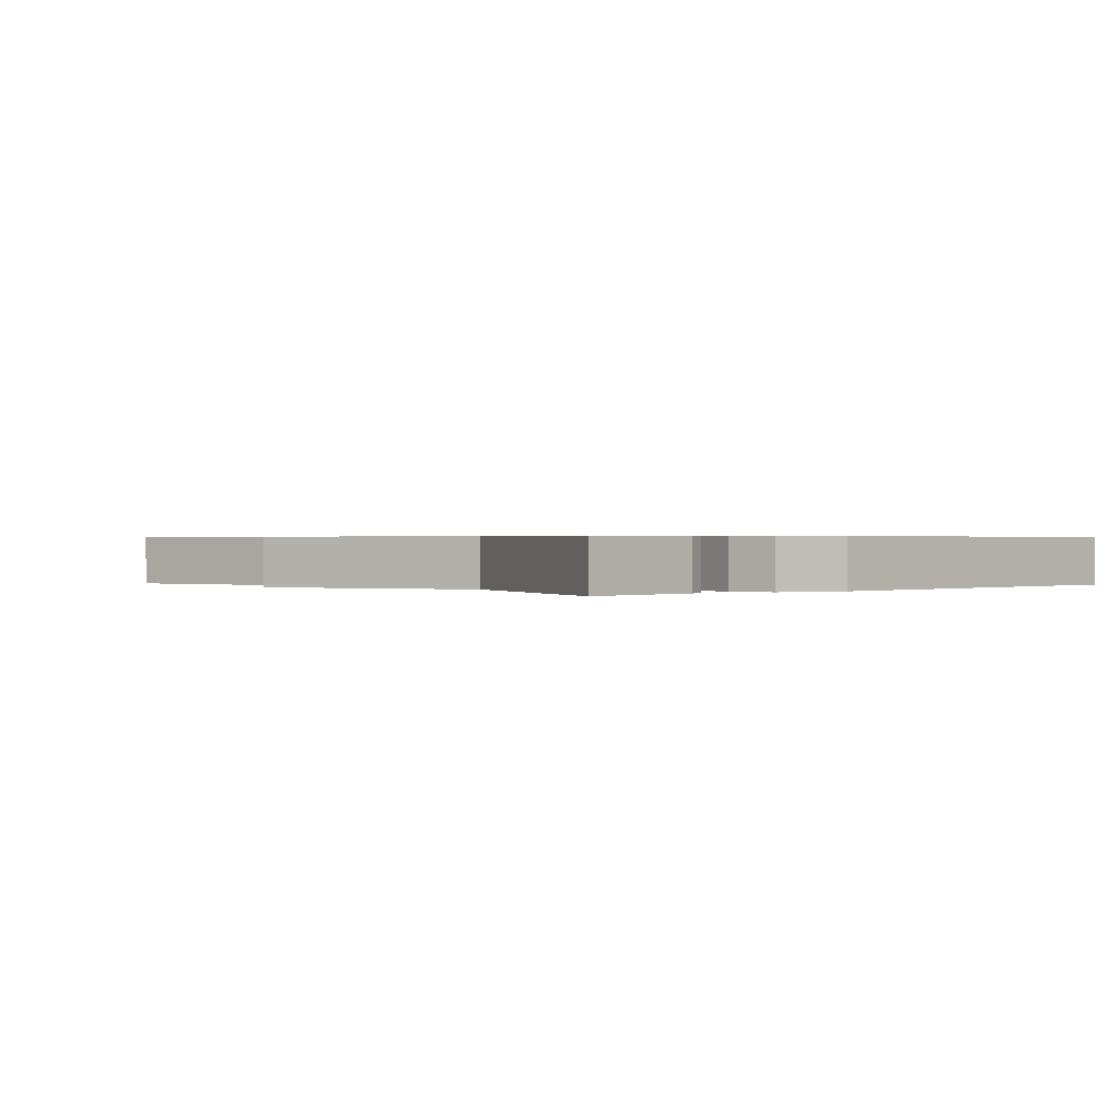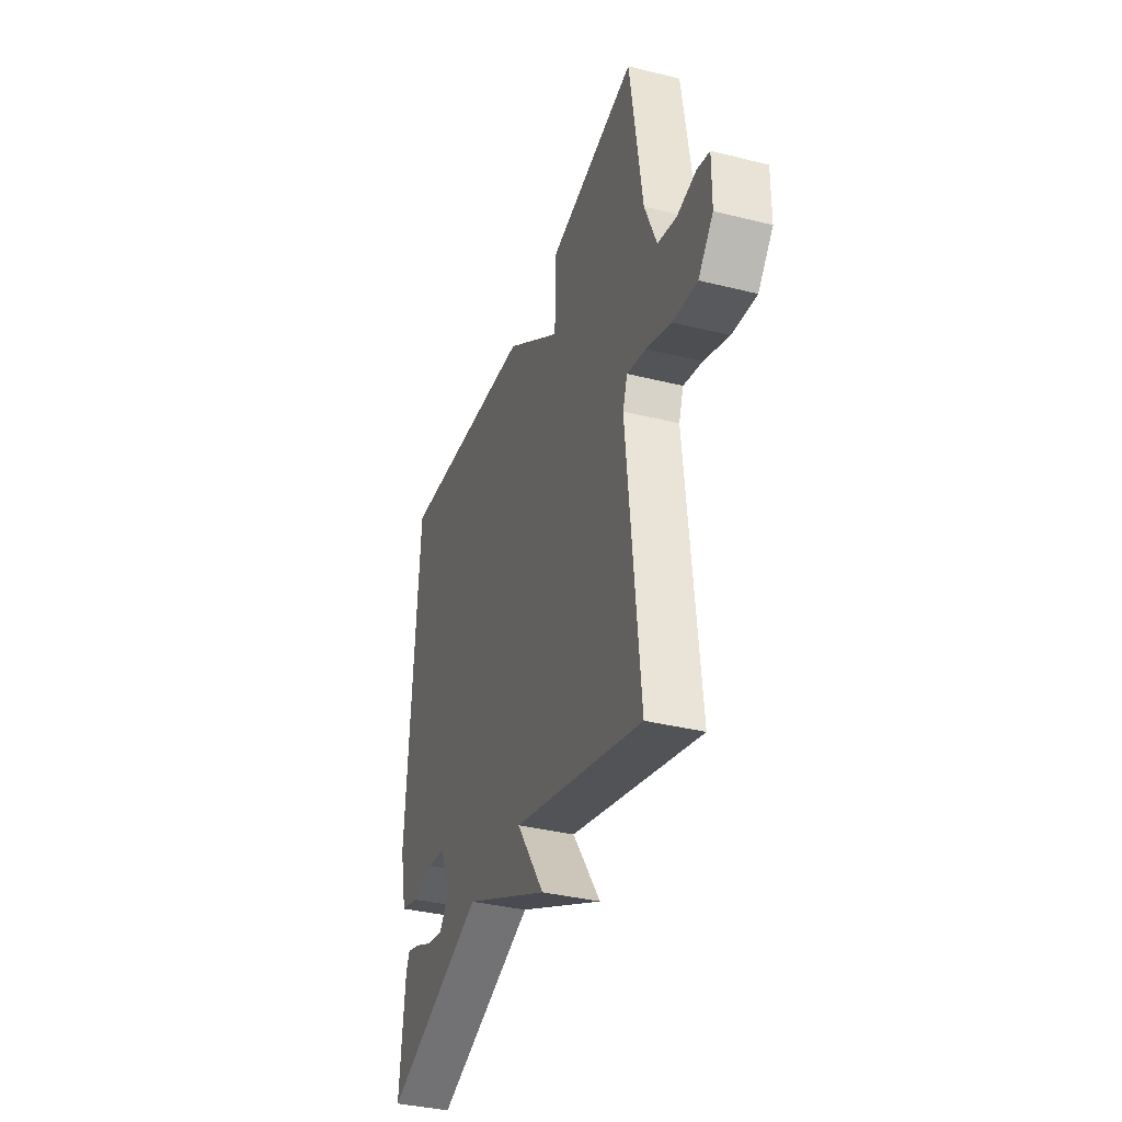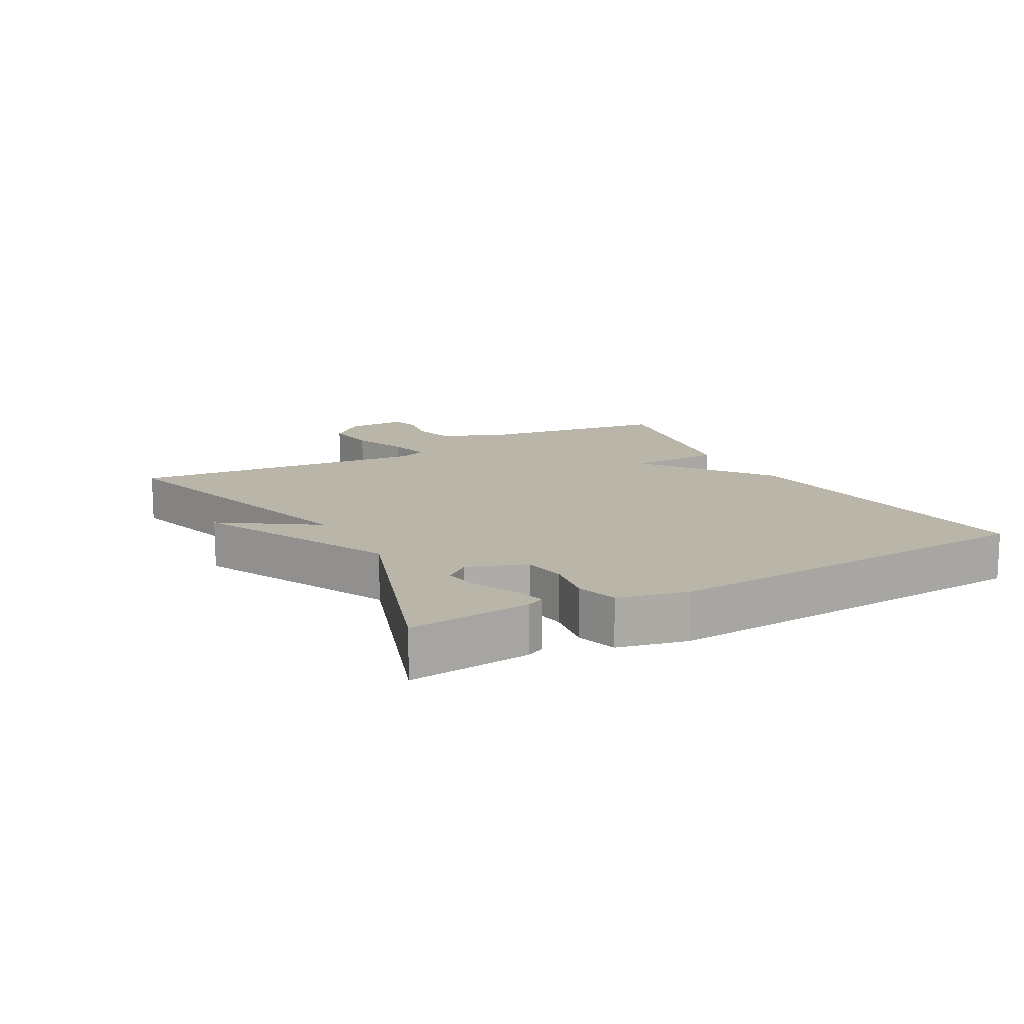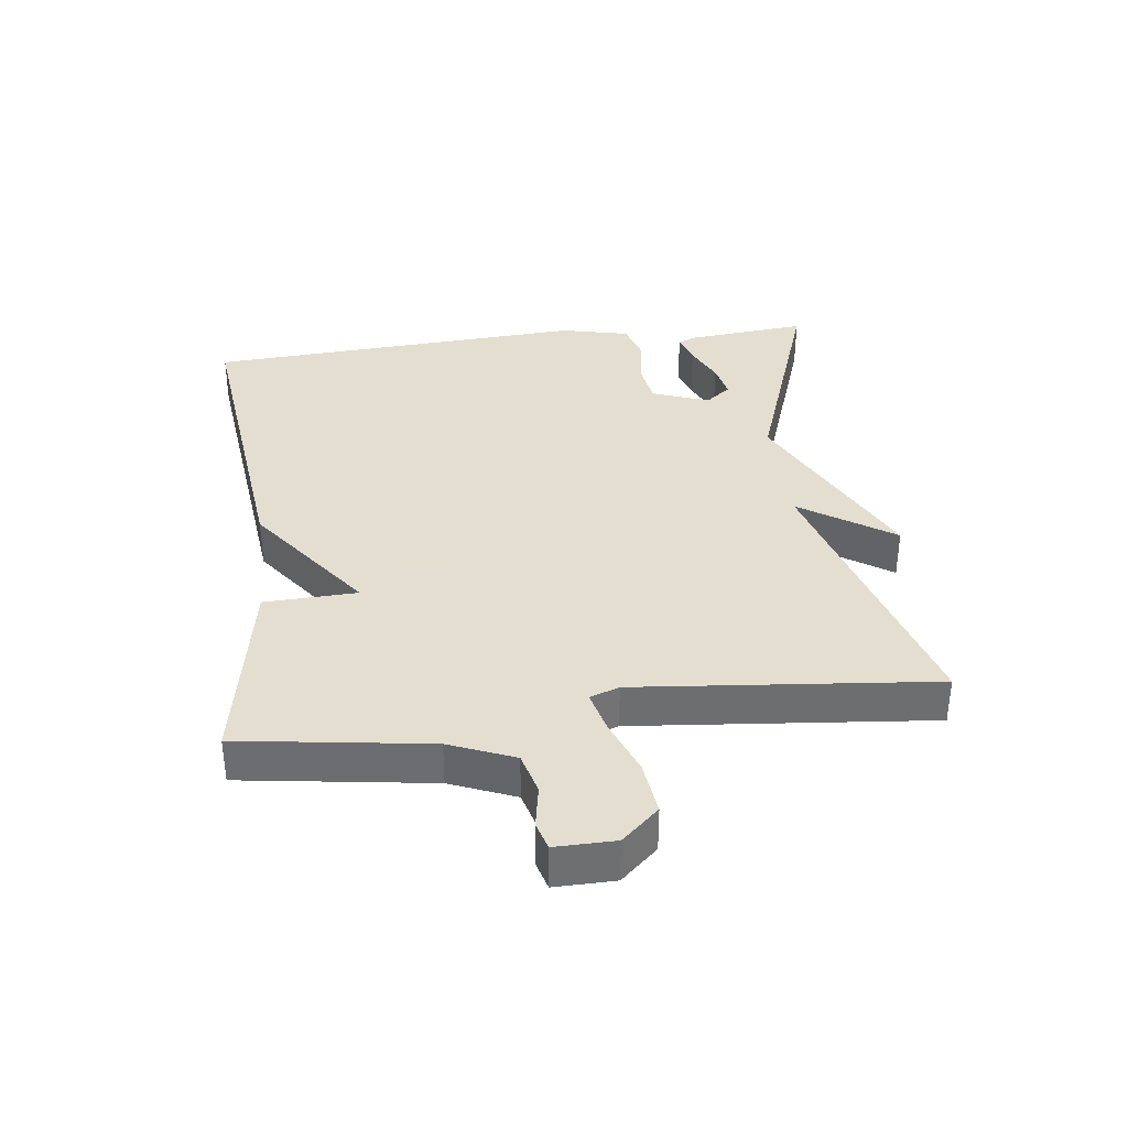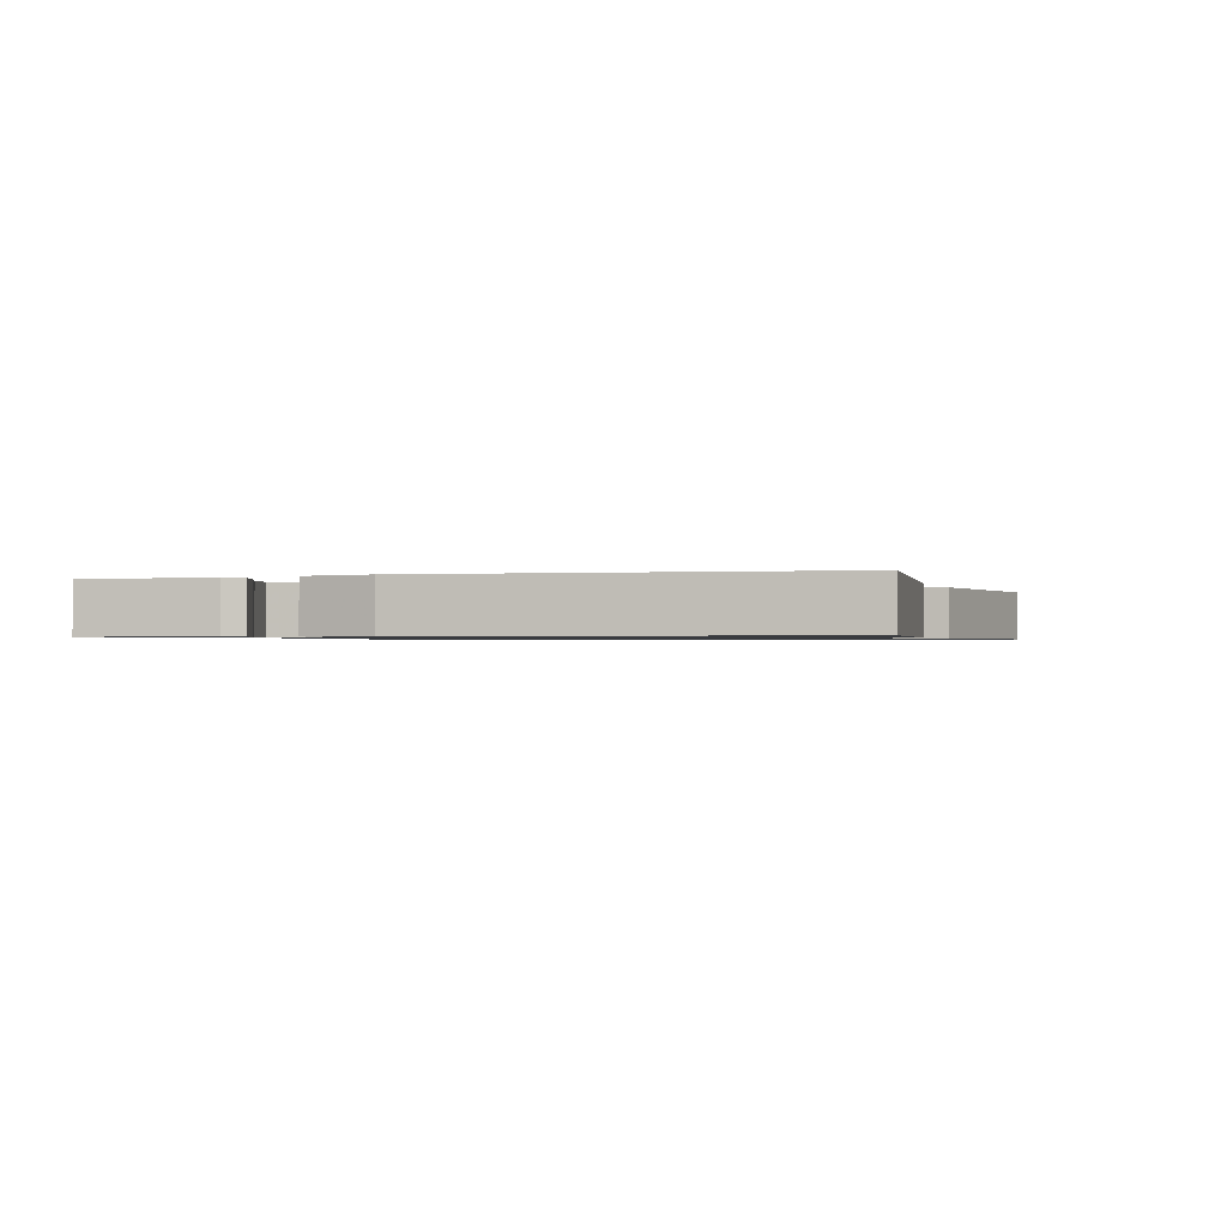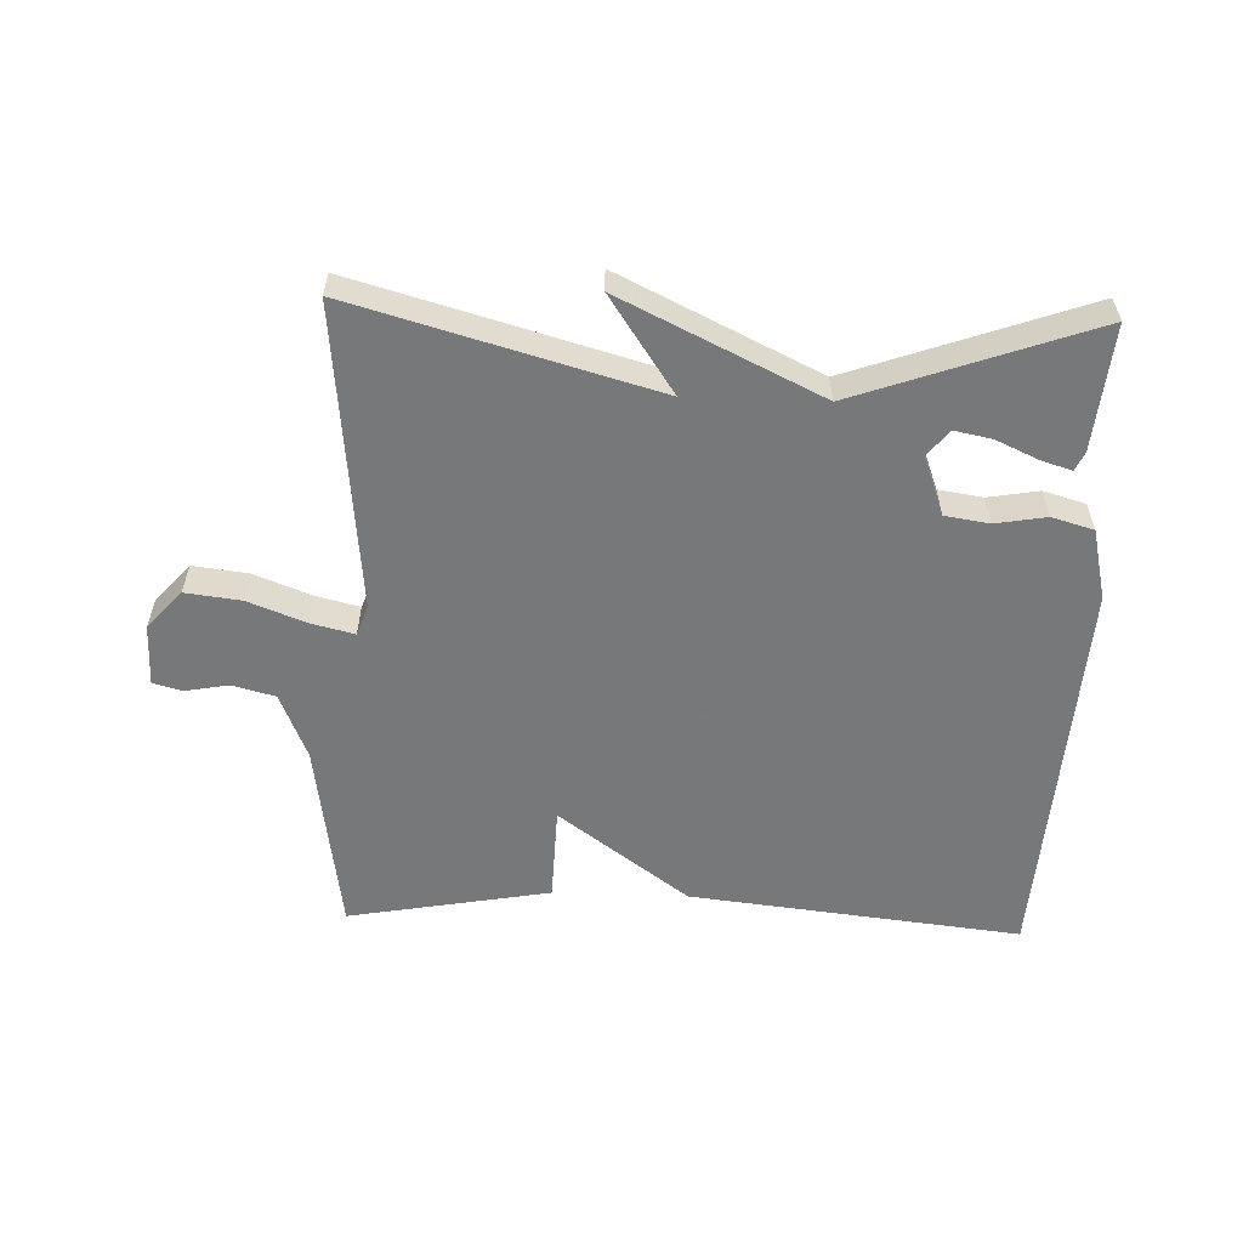
<metadata>
{"format":"obj","ext":"obj","renderer":"f3d","projection":"perspective","resolution":1024,"background":"white","views":[{"elev":0.5,"azim":-131.2,"up":"+Y"},{"elev":-36.6,"azim":72.1,"up":"+Z"},{"elev":13.6,"azim":-119.1,"up":"+Y"},{"elev":35.9,"azim":82.8,"up":"+Y"},{"elev":-0.9,"azim":-72.7,"up":"+Y"},{"elev":-57.3,"azim":178.0,"up":"+Y"}]}
</metadata>
<code>
v -0.5 0.07 0.5
v -0.003 0.07 0.445
v 0.192 0.07 0.302
v 0.197 0.07 0.445
v 0.5 0.07 0.5
v 0.543 0.07 0.208
v 0.584 0.07 0.109
v 0.648 0.07 0.092
v 0.714 0.07 0.104
v 0.757 0.07 0.092
v 0.756 0.07 0
v 0.705 0.07 -0.057
v 0.622 0.07 -0.047
v 0.536 0.07 -0.014
v 0.471 0.07 0.002
v 0.455 0.07 -0.043
v 0.5 0.07 -0.5
v 0.052 0.07 -0.375
v 0.149 0.07 -0.518
v -0.148 0.07 -0.375
v -0.5 0.07 -0.5
v -0.482 0.07 -0.313
v -0.469 0.07 -0.285
v -0.422 0.07 -0.3
v -0.36 0.07 -0.328
v -0.304 0.07 -0.339
v -0.273 0.07 -0.3
v -0.306 0.07 -0.212
v -0.372 0.07 -0.202
v -0.448 0.07 -0.215
v -0.511 0.07 -0.197
v -0.536 0.07 -0.091
v -0.5 0 0.5
v -0.003 0 0.445
v 0.192 0 0.302
v 0.197 0 0.445
v 0.5 0 0.5
v 0.543 0 0.208
v 0.584 0 0.109
v 0.648 0 0.092
v 0.714 0 0.104
v 0.757 0 0.092
v 0.756 0 0
v 0.705 0 -0.057
v 0.622 0 -0.047
v 0.536 0 -0.014
v 0.471 0 0.002
v 0.455 0 -0.043
v 0.5 0 -0.5
v 0.052 0 -0.375
v 0.149 0 -0.518
v -0.148 0 -0.375
v -0.5 0 -0.5
v -0.482 0 -0.313
v -0.469 0 -0.285
v -0.422 0 -0.3
v -0.36 0 -0.328
v -0.304 0 -0.339
v -0.273 0 -0.3
v -0.306 0 -0.212
v -0.372 0 -0.202
v -0.448 0 -0.215
v -0.511 0 -0.197
v -0.536 0 -0.091
f 1 2 3
f 32 1 3
f 31 32 3
f 30 31 3
f 29 30 3
f 28 29 3
f 27 28 3
f 23 24 25
f 22 23 25
f 21 22 25
f 20 21 25 26
f 18 19 20
f 18 20 26 27
f 16 17 18
f 18 27 3
f 16 18 3
f 15 16 3
f 12 13 14
f 11 12 14
f 10 11 14
f 9 10 14
f 8 9 14
f 7 8 14 15
f 4 5 6
f 3 4 6
f 15 3 6
f 6 7 15
f 35 34 33
f 35 33 64
f 35 64 63
f 35 63 62
f 35 62 61
f 35 61 60
f 35 60 59
f 57 56 55
f 57 55 54
f 57 54 53
f 58 57 53 52
f 52 51 50
f 59 58 52 50
f 50 49 48
f 35 59 50
f 35 50 48
f 35 48 47
f 46 45 44
f 46 44 43
f 46 43 42
f 46 42 41
f 46 41 40
f 47 46 40 39
f 38 37 36
f 38 36 35
f 38 35 47
f 47 39 38
f 1 33 34 2
f 2 34 35 3
f 3 35 36 4
f 4 36 37 5
f 5 37 38 6
f 6 38 39 7
f 7 39 40 8
f 8 40 41 9
f 9 41 42 10
f 10 42 43 11
f 11 43 44 12
f 12 44 45 13
f 13 45 46 14
f 14 46 47 15
f 15 47 48 16
f 16 48 49 17
f 17 49 50 18
f 18 50 51 19
f 19 51 52 20
f 20 52 53 21
f 21 53 54 22
f 22 54 55 23
f 23 55 56 24
f 24 56 57 25
f 25 57 58 26
f 26 58 59 27
f 27 59 60 28
f 28 60 61 29
f 29 61 62 30
f 30 62 63 31
f 31 63 64 32
f 32 64 33 1

</code>
